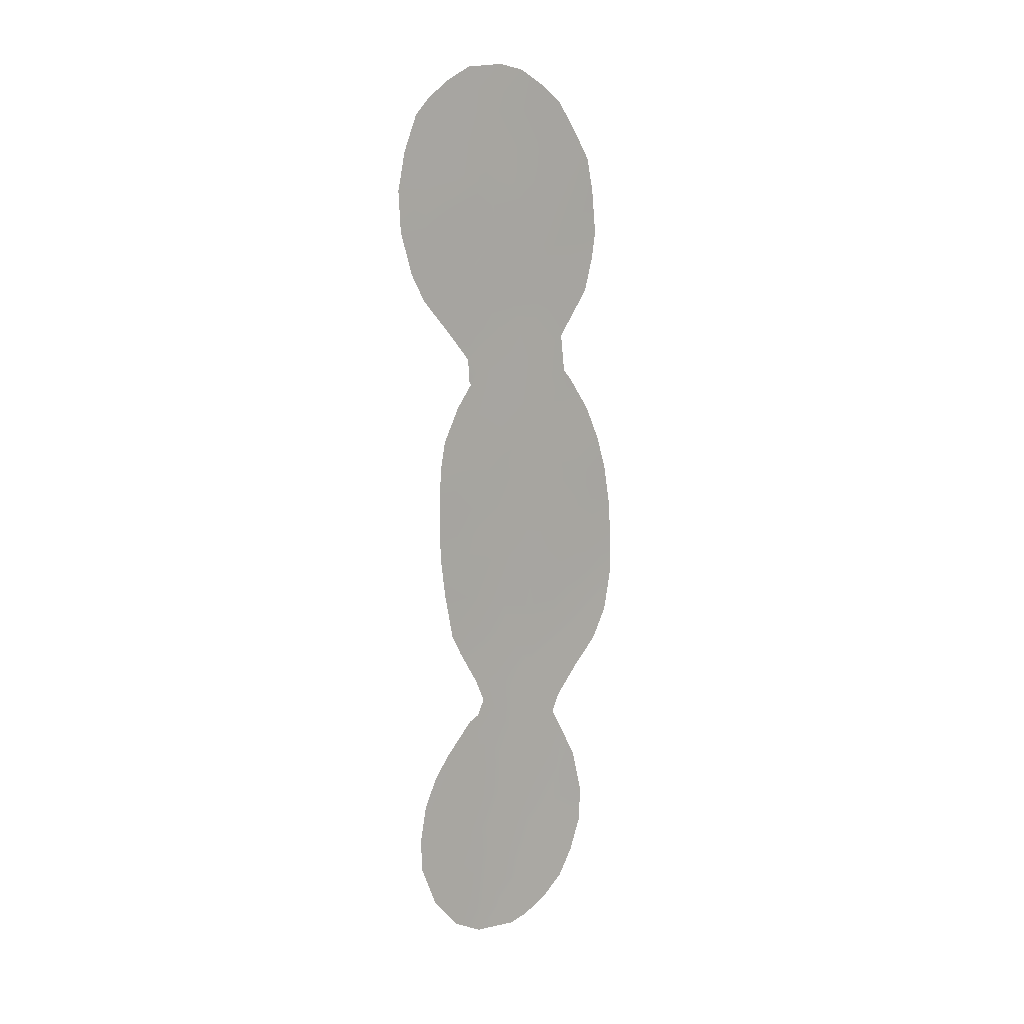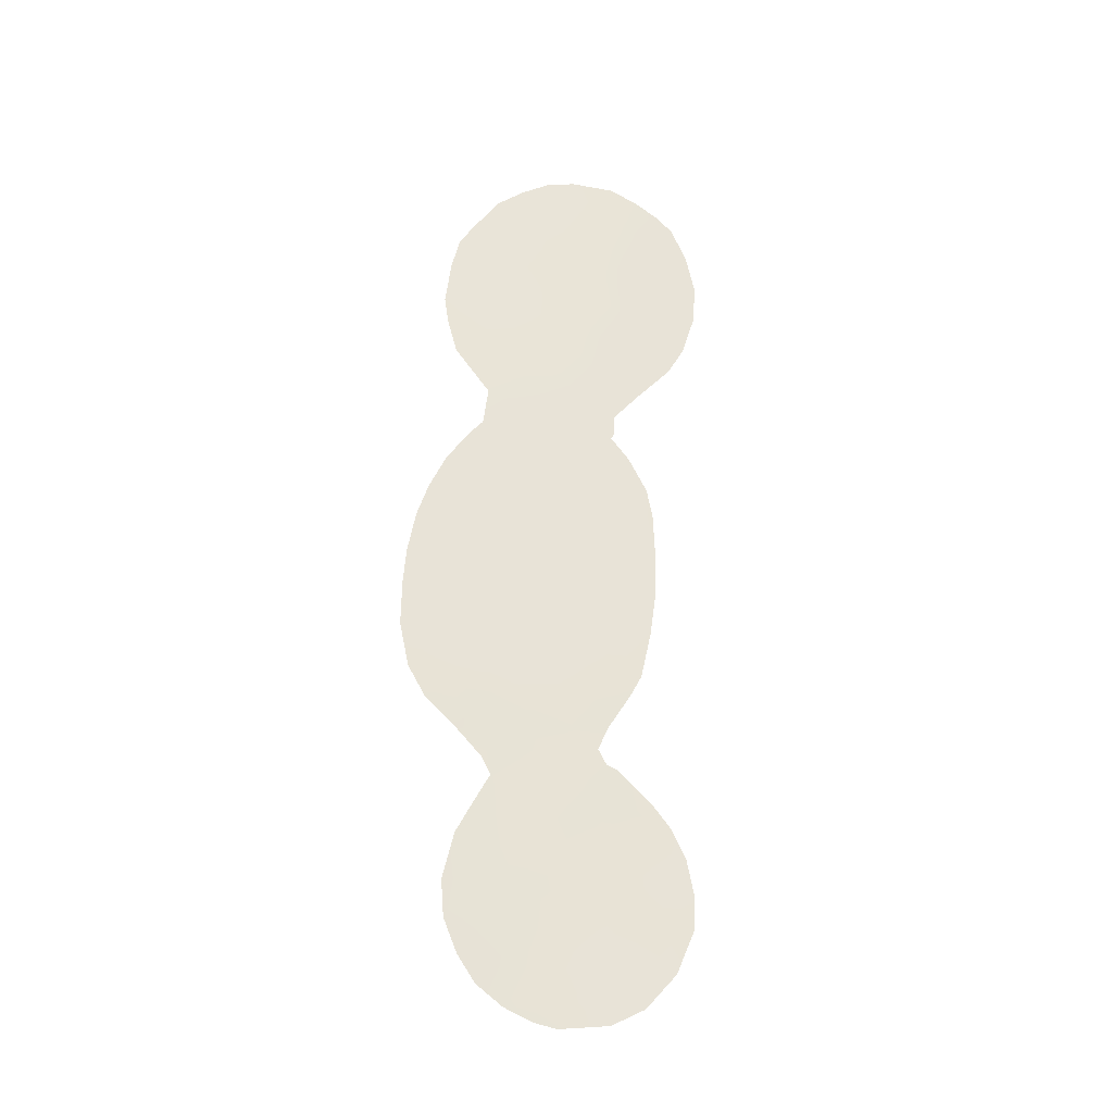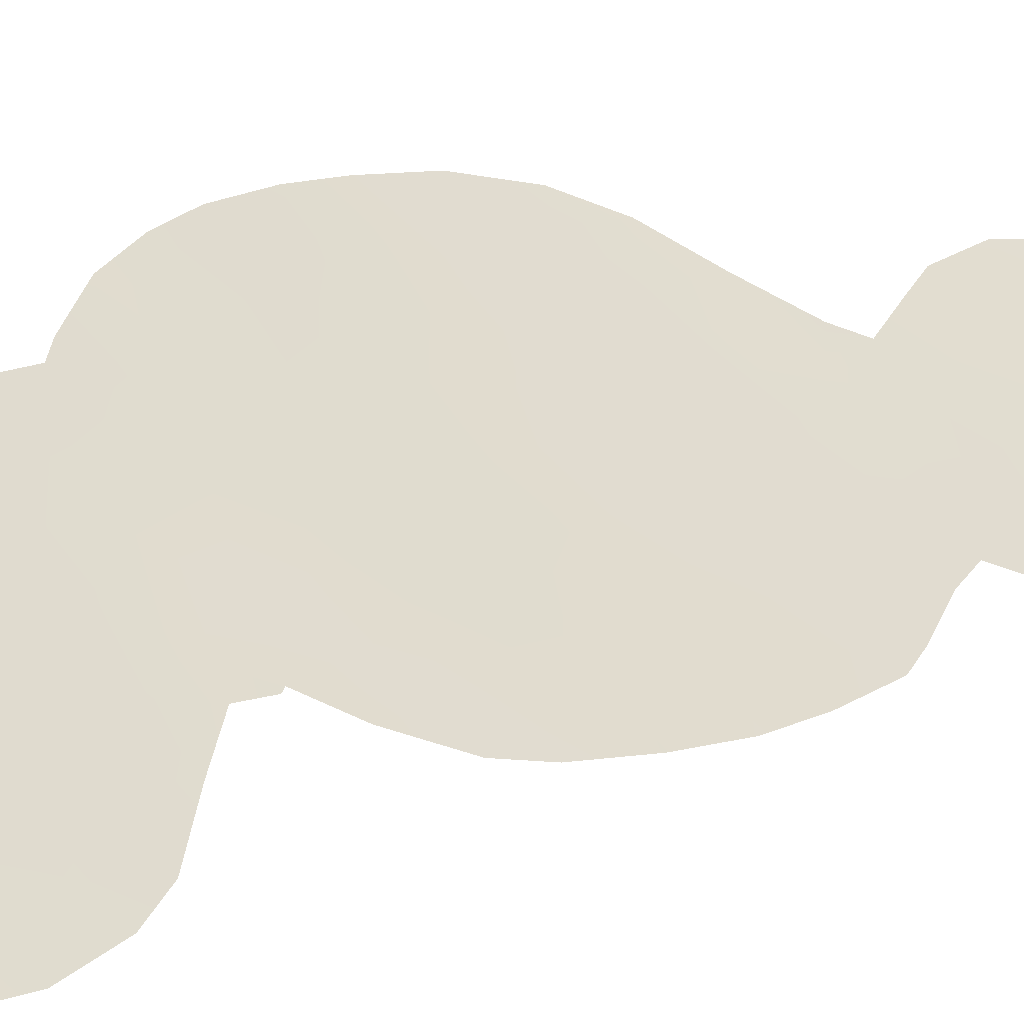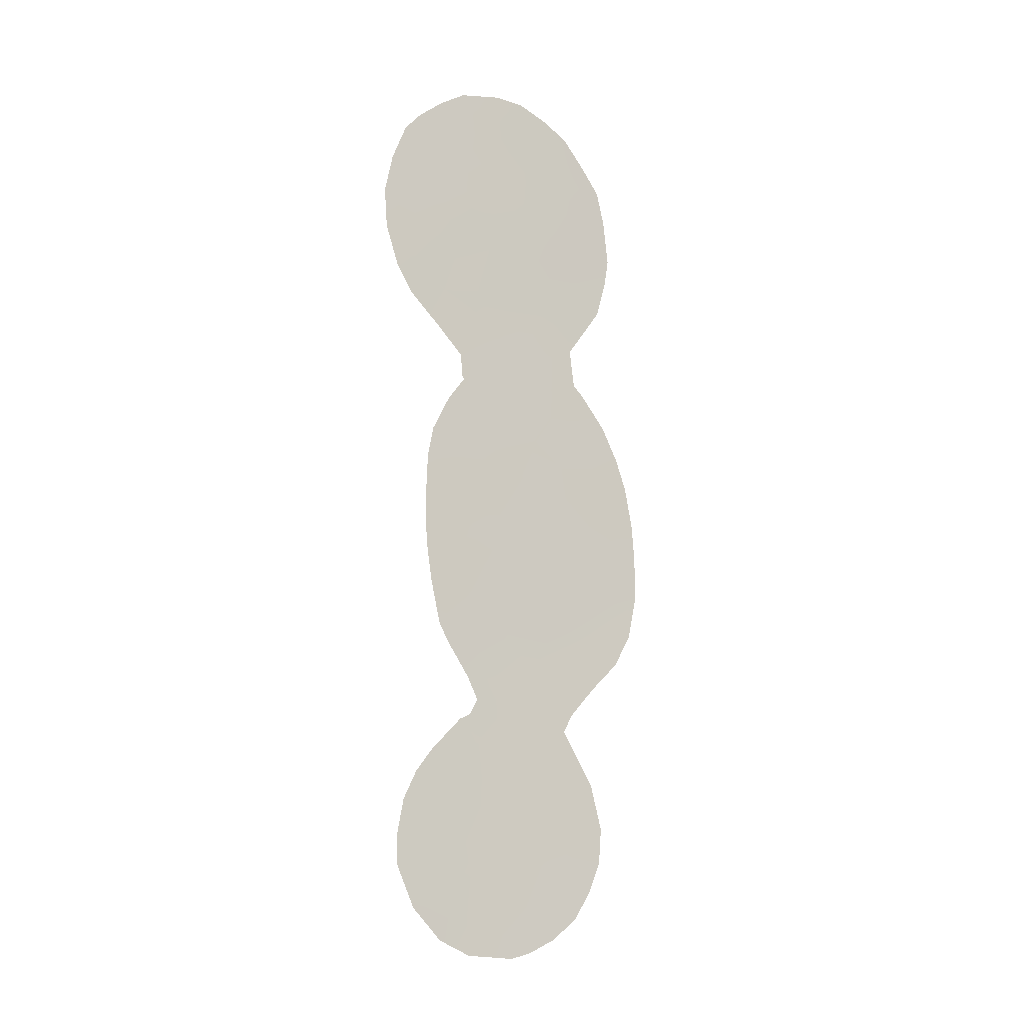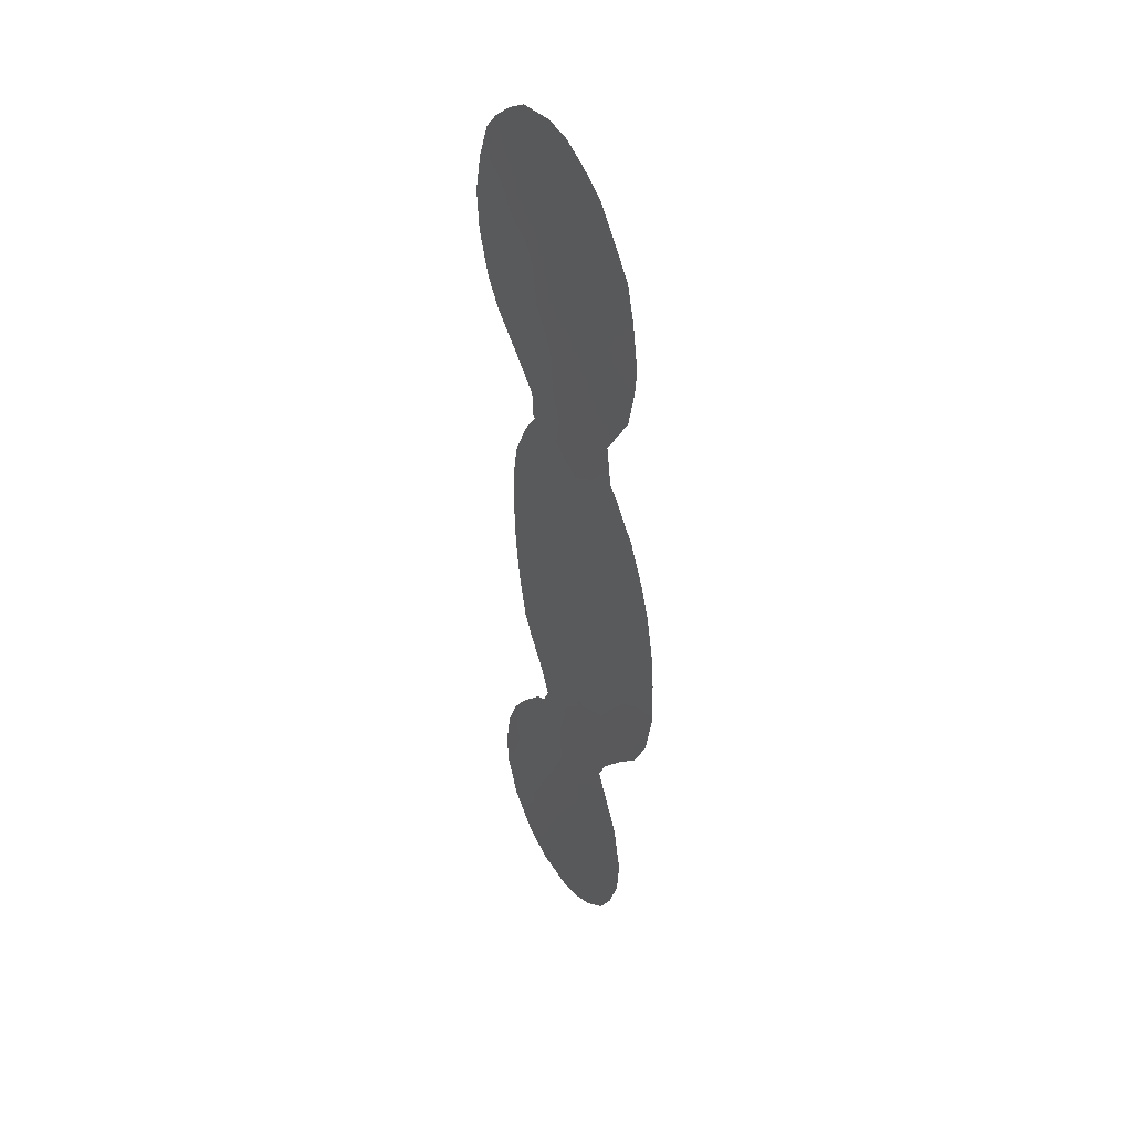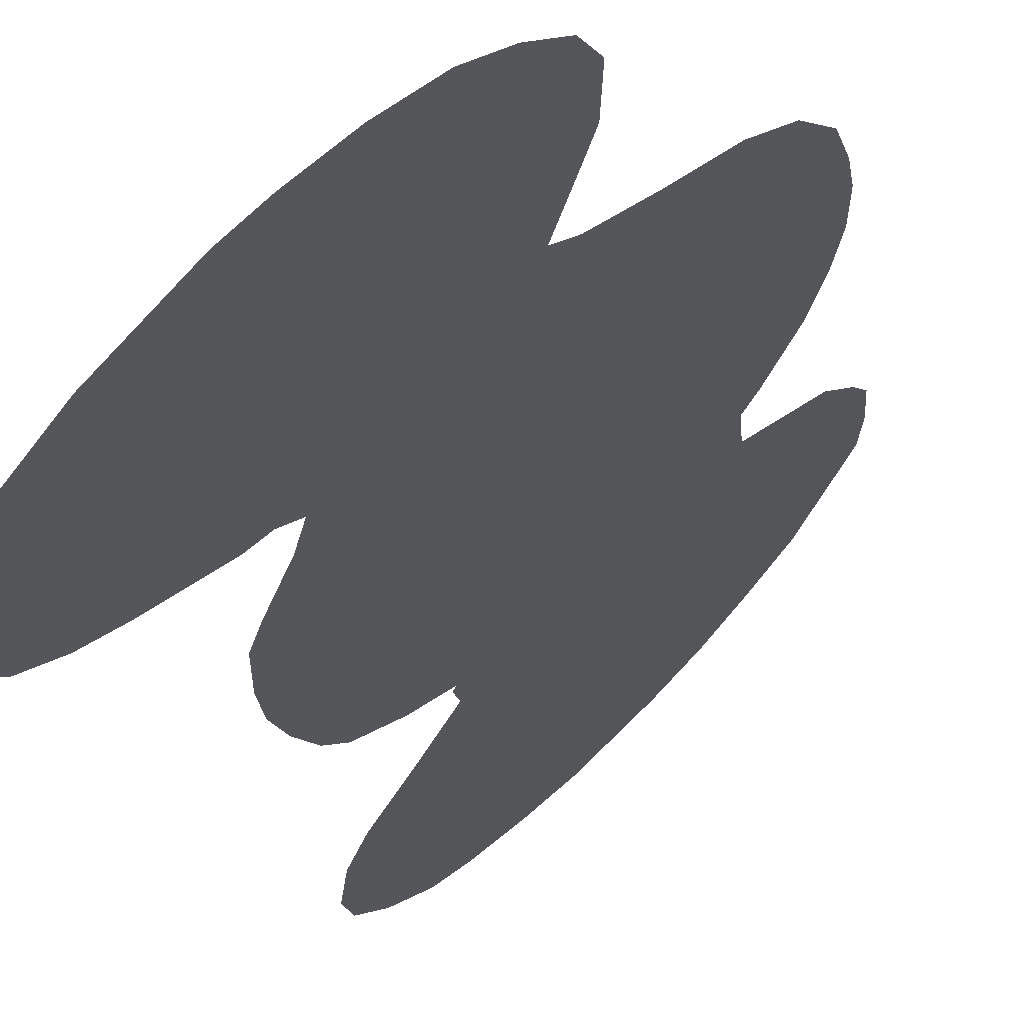
<metadata>
{"format":"obj","ext":"obj","renderer":"f3d","projection":"perspective","resolution":1024,"background":"white","views":[{"elev":10.0,"azim":-85.0,"up":"+Y"},{"elev":-27.3,"azim":127.2,"up":"+Y"},{"elev":5.4,"azim":-136.8,"up":"+Z"},{"elev":-10.2,"azim":-68.8,"up":"+Y"},{"elev":39.6,"azim":15.1,"up":"+Y"},{"elev":-7.9,"azim":8.9,"up":"+Z"}]}
</metadata>
<code>
v -36.75 -5.507 42.02
v -41.85 17.5 37.55
v -41.53 15.94 37.82
v -40.6 12.07 38.62
v -42.49 -23.38 36.71
v -37.7 6.562 41.28
v -42.23 -20.21 36.95
v -38.32 20.35 41.07
v -35.54 -4.323 43.17
v -36.8 3.764 42.09
v -38.11 11.96 41.01
v -40.53 -13.1 38.51
v -38.91 7.433 40.15
v -42.61 -16.88 36.57
v -41.07 -14.55 38.01
v -43.8 -15.68 35.47
v -38.54 -14.43 40.41
v -38.36 -0.9874 40.56
v -38.75 16.82 40.54
v -41.33 10.51 37.9
v -42.26 22.48 37.28
v -43.75 22.58 35.83
v -43.2 2.352 36.07
v -42.08 12.38 37.22
v -38.24 2.891 40.72
v -39.04 9.275 40.06
v -39.99 -11.19 39.01
v -40.27 17.25 39.09
v -41.84 -2.854 37.27
v -45.58 -18.18 33.78
v -46.66 18.23 33.05
v -36.93 -15.56 41.97
v -35.66 -8.527 43.08
v -44.13 -13.62 35.15
v -37.67 7.985 41.33
v -42.87 -11.89 36.31
v -38.4 23.15 41.08
v -42.95 7.821 36.35
v -42.85 7.621 36.44
v -39.44 24.13 40.09
v -36.51 -17.98 42.39
v -37.77 -11.53 41.11
v -38.14 -12.49 40.77
v -34.62 -4.54 44.04
v -43.82 -6.622 35.43
v -45.56 -19.91 33.81
v -44.87 -22.15 34.47
v -36.75 -9.973 42.07
v -45.33 -16.31 34.02
v -37.45 -14.21 41.45
v -44.23 -4.145 35.08
v -37.89 10.01 41.16
v -44.79 -14.8 34.53
v -43.01 9.012 36.31
v -43.19 24.85 36.43
v -35.12 1.936 43.65
v -34.65 -2.163 44.02
v -38.8 -24.05 40.31
v -36.13 15.89 43.01
v -44.46 2.947 34.91
v -36.6 12.55 42.47
v -44.46 -1.957 34.88
v -45.35 12.36 34.19
v -43.38 -7.723 35.84
v -36.63 -19.85 42.31
v -36.25 5.573 42.63
v -35.57 3.691 43.25
v -42.48 -24.76 36.72
v -42.11 -10.79 37.02
v -42.43 -11.62 36.71
v -40.51 24.86 39.06
v -43.55 6.372 35.78
v -42.53 -9.527 36.61
v -37.81 -22.98 41.24
v -46.34 20.28 33.35
v -43.71 -23.91 35.54
v -40.65 -25 38.51
v -45.76 22.22 33.9
v -41.59 25.09 38
v -36.75 20.09 42.58
v -37.42 21.4 41.98
v -44.54 -19.6 34.78
v -37.89 -16.12 41.06
v -37.24 7.366 41.72
v -42.76 -4.585 36.41
v -40.94 3.424 38.18
v -43.1 -18.74 36.13
v -38.57 15.1 40.66
v -39.2 18.74 40.16
v -43.25 -2.561 35.98
v -41.5 20.73 37.97
v -42.5 18.76 36.97
v -43.16 -22 36.08
v -39.48 -3.846 39.48
v -39.37 -5.883 39.57
v -40.4 8.552 38.75
v -42.06 8.852 37.18
v -41.64 -22.03 37.52
v -39.44 -9.202 39.5
v -40.86 18.79 38.55
v -40.54 -3.119 38.47
v -46.54 16.09 33.13
v -37.75 18.4 41.55
v -36.4 18.29 42.85
v -44.21 -17.48 35.09
v -39.86 20.63 39.57
v -41.48 -18.4 37.65
v -42.78 10.69 36.53
v -37.34 11.1 41.72
v -43.38 -14.01 35.85
v -39.38 13.42 39.82
v -44.17 24.11 35.45
v -38.04 -6.614 40.81
v -39.82 -14.66 39.19
v -39.22 -12.78 39.76
v -41.09 14.05 38.21
v -39.04 -7.6 39.88
v -42.95 16.57 36.48
v -40.09 -23.99 39.04
v -39.86 -24.74 39.29
v -37.29 16.1 41.91
v -36.26 14.47 42.86
v -43.53 -0.8882 35.73
v -35.76 0.2242 43.01
v -46.01 13.85 33.61
v -42.23 -6.506 36.88
v -39.58 -1.918 39.4
v -39.14 -16.35 39.86
v -40.98 -4.943 38.05
v -40.64 -7.482 38.36
v -39.53 4.343 39.52
v -40.05 6.391 39.06
v -45.21 14.43 34.34
v -41.33 -11.6 37.74
v -40.17 10.33 39.01
v -42.16 3.9 37.05
v -43.38 4.357 35.92
v -39.87 -18.31 39.19
v -39.2 -20.13 39.85
v -37.26 -2.358 41.57
v -37.97 -4.387 40.89
v -42.48 5.854 36.77
v -43.83 12.78 35.59
v -44.08 10.59 35.33
v -39.95 15.5 39.33
v -42.02 -13.13 37.11
v -38.75 5.88 40.28
v -39.72 0.03092 39.29
v -39.91 2.088 39.13
v -37.15 -21.57 41.85
v -43.07 20.85 36.46
v -38.26 0.9831 40.67
v -39.29 11.16 39.86
v -42.3 -1.075 36.86
v -43.68 19.18 35.84
v -36.82 -7.658 41.96
v -42.66 14.32 36.71
v -36.94 -0.3805 41.9
v -44.53 0.4711 34.84
v -45.11 23.15 34.53
v -38.62 -21.84 40.44
v -34.98 -6.854 43.72
v -41.23 -23.69 37.93
v -37.94 -20 41.06
v -38.49 -18.11 40.5
v -41.58 23.83 37.97
v -45.12 18.71 34.47
v -44.24 4.517 35.12
v -41.15 -9.669 37.91
v -34.78 -0.2647 43.92
v -40.83 -16.4 38.25
v -42.28 -15.1 36.88
v -37.77 4.815 41.19
v -40.87 -1.375 38.18
v -38.52 -2.73 40.39
v -40.66 -20.27 38.45
v -35.82 -1.586 42.93
v -40.58 22.72 38.93
v -37.69 13.93 41.47
v -42.05 -8.186 37.05
v -38.01 -8.64 40.84
v -35.7 -6.301 43.02
v -41.21 0.4181 37.89
v -36.28 -3.501 42.48
v -44.1 15.13 35.38
v -41.48 7.142 37.71
v -41.7 2.009 37.46
v -37.35 -17.91 41.6
v -44 17.25 35.52
v -44.7 20.96 34.89
v -38.42 -10.76 40.5
v -45.32 16.56 34.28
v -42.8 23.87 36.79
v -41.17 5.183 38
v -43.61 -20.46 35.65
v -39.96 -22.22 39.15
v -42.75 0.5658 36.46
v -38.95 22.08 40.5
v -36.77 1.926 42.1
f 49 105 30
f 6 35 84
f 181 48 191
f 34 110 53
f 99 130 117
f 85 90 29
f 123 90 62
f 164 65 150
f 10 66 67
f 178 71 40
f 102 192 133
f 146 36 70
f 87 107 7
f 153 11 52
f 90 123 154
f 155 151 92
f 7 93 195
f 28 89 19
f 101 174 127
f 112 22 160
f 152 148 149
f 199 158 152
f 158 199 124
f 4 153 135
f 135 26 96
f 175 18 140
f 194 136 142
f 176 107 138
f 111 145 88
f 110 146 172
f 80 103 8
f 154 174 29
f 172 171 14
f 21 91 151
f 175 141 94
f 177 184 140
f 105 82 30
f 83 32 188
f 27 134 169
f 2 118 92
f 84 66 6
f 14 87 105
f 7 195 87
f 87 195 82
f 91 178 106
f 39 38 97
f 39 97 186
f 99 27 169
f 2 3 118
f 42 43 191
f 115 191 43
f 192 102 31
f 121 104 59
f 85 45 51
f 30 82 46
f 106 100 91
f 12 15 146
f 24 20 108
f 108 97 54
f 144 108 54
f 17 43 50
f 90 85 51
f 26 153 52
f 109 52 11
f 88 19 121
f 110 16 53
f 97 38 54
f 85 29 129
f 29 101 129
f 193 112 55
f 197 123 159
f 27 191 115
f 12 115 114
f 114 115 17
f 95 113 117
f 99 169 130
f 117 130 95
f 105 49 16
f 53 16 49
f 82 105 87
f 2 92 100
f 90 51 62
f 98 196 163
f 119 58 120
f 179 122 61
f 11 61 109
f 62 159 123
f 56 124 199
f 124 56 170
f 100 106 89
f 106 178 198
f 17 83 128
f 125 102 133
f 126 64 45
f 64 126 180
f 45 85 126
f 193 22 112
f 163 5 98
f 98 5 93
f 171 114 128
f 128 114 17
f 13 132 96
f 47 195 93
f 70 134 146
f 134 70 69
f 20 135 96
f 27 115 12
f 65 188 41
f 164 188 65
f 17 115 43
f 1 141 184
f 1 113 141
f 141 113 95
f 192 189 185
f 143 144 63
f 180 73 64
f 19 89 103
f 6 147 13
f 3 145 116
f 68 5 163
f 105 16 14
f 121 19 103
f 4 20 24
f 91 21 178
f 86 131 149
f 161 150 74
f 20 97 108
f 157 24 143
f 22 151 190
f 167 190 155
f 87 14 107
f 99 181 191
f 173 10 25
f 11 153 111
f 111 153 4
f 29 90 154
f 154 123 197
f 92 151 91
f 171 107 14
f 12 114 15
f 96 26 13
f 13 26 35
f 6 13 35
f 52 35 26
f 28 100 89
f 67 199 10
f 199 67 56
f 113 1 156
f 116 24 157
f 18 158 140
f 9 57 44
f 93 76 47
f 187 136 86
f 88 145 19
f 159 60 23
f 55 79 193
f 157 118 3
f 94 101 127
f 101 29 174
f 148 18 127
f 96 186 97
f 191 27 99
f 160 22 190
f 176 98 7
f 7 98 93
f 176 7 107
f 147 131 132
f 131 194 132
f 147 132 13
f 152 18 148
f 162 33 182
f 132 194 186
f 152 158 18
f 163 77 68
f 74 58 161
f 24 116 4
f 97 20 96
f 20 4 135
f 135 153 26
f 141 175 140
f 175 127 18
f 23 137 136
f 137 142 136
f 131 173 25
f 138 107 171
f 188 164 165
f 147 173 131
f 140 184 141
f 21 166 178
f 149 131 25
f 167 155 189
f 142 137 72
f 168 72 137
f 143 24 108
f 143 108 144
f 169 69 73
f 69 169 134
f 180 169 73
f 169 180 130
f 83 17 50
f 83 50 32
f 170 177 124
f 170 57 177
f 28 145 3
f 111 116 145
f 19 145 28
f 116 111 4
f 114 171 15
f 146 110 36
f 16 110 172
f 172 146 15
f 147 6 173
f 173 66 10
f 66 173 6
f 21 151 22
f 188 165 83
f 165 128 83
f 16 172 14
f 172 15 171
f 193 21 22
f 193 166 21
f 23 60 137
f 168 137 60
f 48 156 33
f 181 99 117
f 156 181 113
f 174 183 148
f 174 148 127
f 178 166 71
f 71 166 79
f 94 127 175
f 94 141 95
f 28 3 2
f 186 194 142
f 39 142 72
f 186 142 39
f 158 177 140
f 177 57 184
f 139 176 138
f 189 192 167
f 129 126 85
f 139 164 161
f 61 11 179
f 122 121 59
f 31 167 192
f 198 40 37
f 104 121 103
f 40 198 178
f 156 1 182
f 104 103 80
f 181 156 48
f 126 130 180
f 119 120 77
f 163 119 77
f 190 78 160
f 126 129 130
f 75 167 31
f 182 33 156
f 80 8 81
f 182 44 162
f 190 75 78
f 129 95 130
f 182 9 44
f 75 190 167
f 95 129 94
f 94 129 101
f 187 86 149
f 110 34 36
f 63 133 143
f 1 9 182
f 184 57 9
f 124 177 158
f 154 183 174
f 183 197 187
f 133 63 125
f 5 68 76
f 9 1 184
f 93 5 76
f 138 171 128
f 136 187 23
f 134 27 12
f 41 188 32
f 91 100 92
f 134 12 146
f 161 58 196
f 196 119 163
f 88 121 179
f 179 11 111
f 139 138 165
f 189 118 185
f 157 185 118
f 190 151 155
f 176 196 98
f 132 186 96
f 164 139 165
f 165 138 128
f 111 88 179
f 181 117 113
f 149 148 183
f 133 185 143
f 187 197 23
f 191 48 42
f 81 8 198
f 192 185 133
f 89 106 8
f 116 157 3
f 159 23 197
f 166 193 79
f 194 86 136
f 194 131 86
f 179 121 122
f 149 183 187
f 185 157 143
f 8 103 89
f 196 58 119
f 197 183 154
f 198 37 81
f 82 195 47
f 164 150 161
f 106 198 8
f 82 47 46
f 25 152 149
f 196 176 139
f 161 196 139
f 10 199 25
f 199 152 25
f 2 100 28
f 189 155 92
f 92 118 189

</code>
